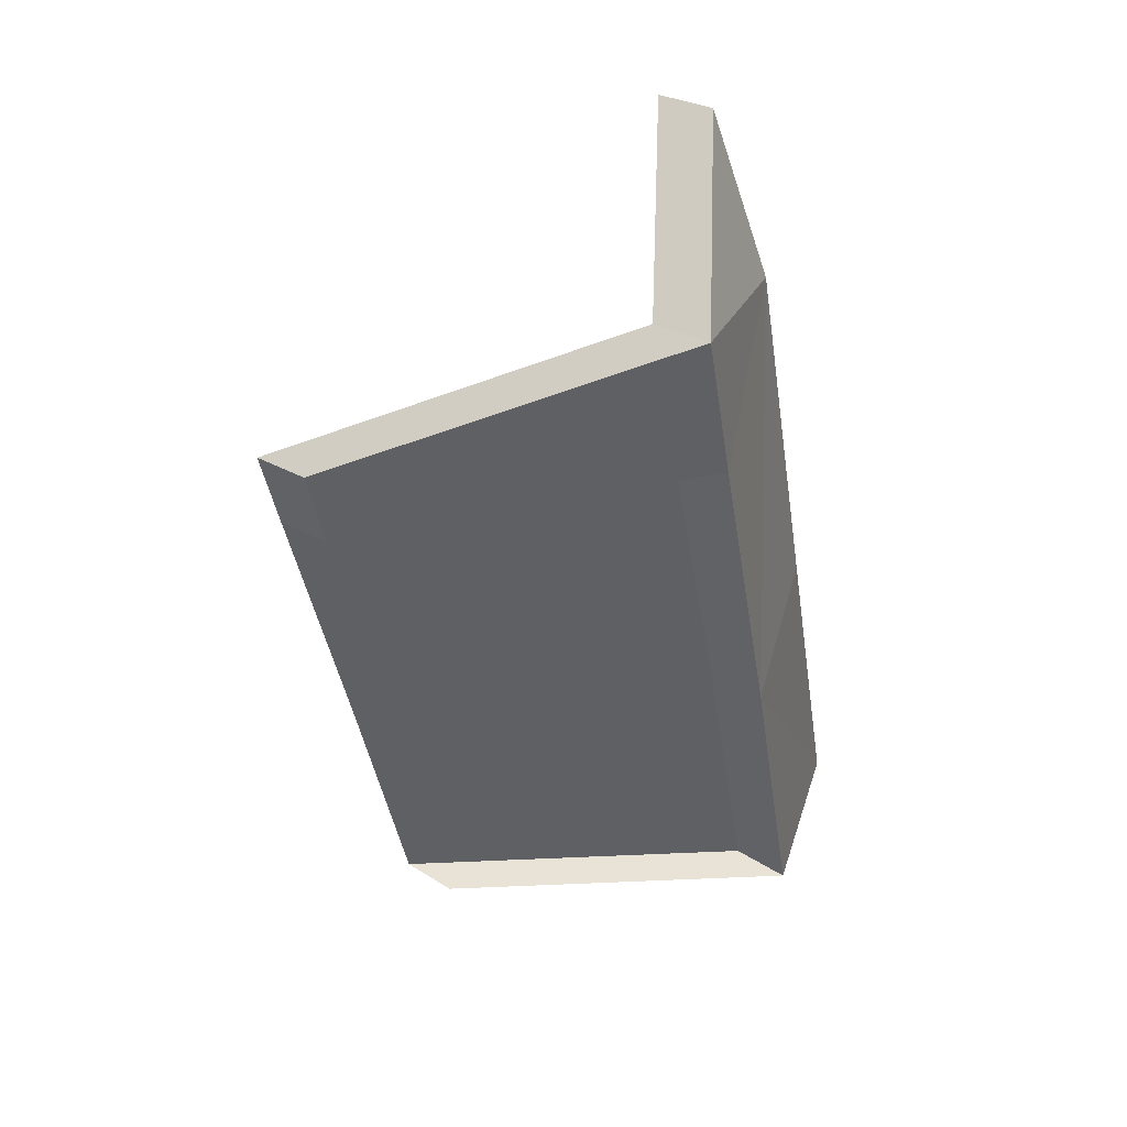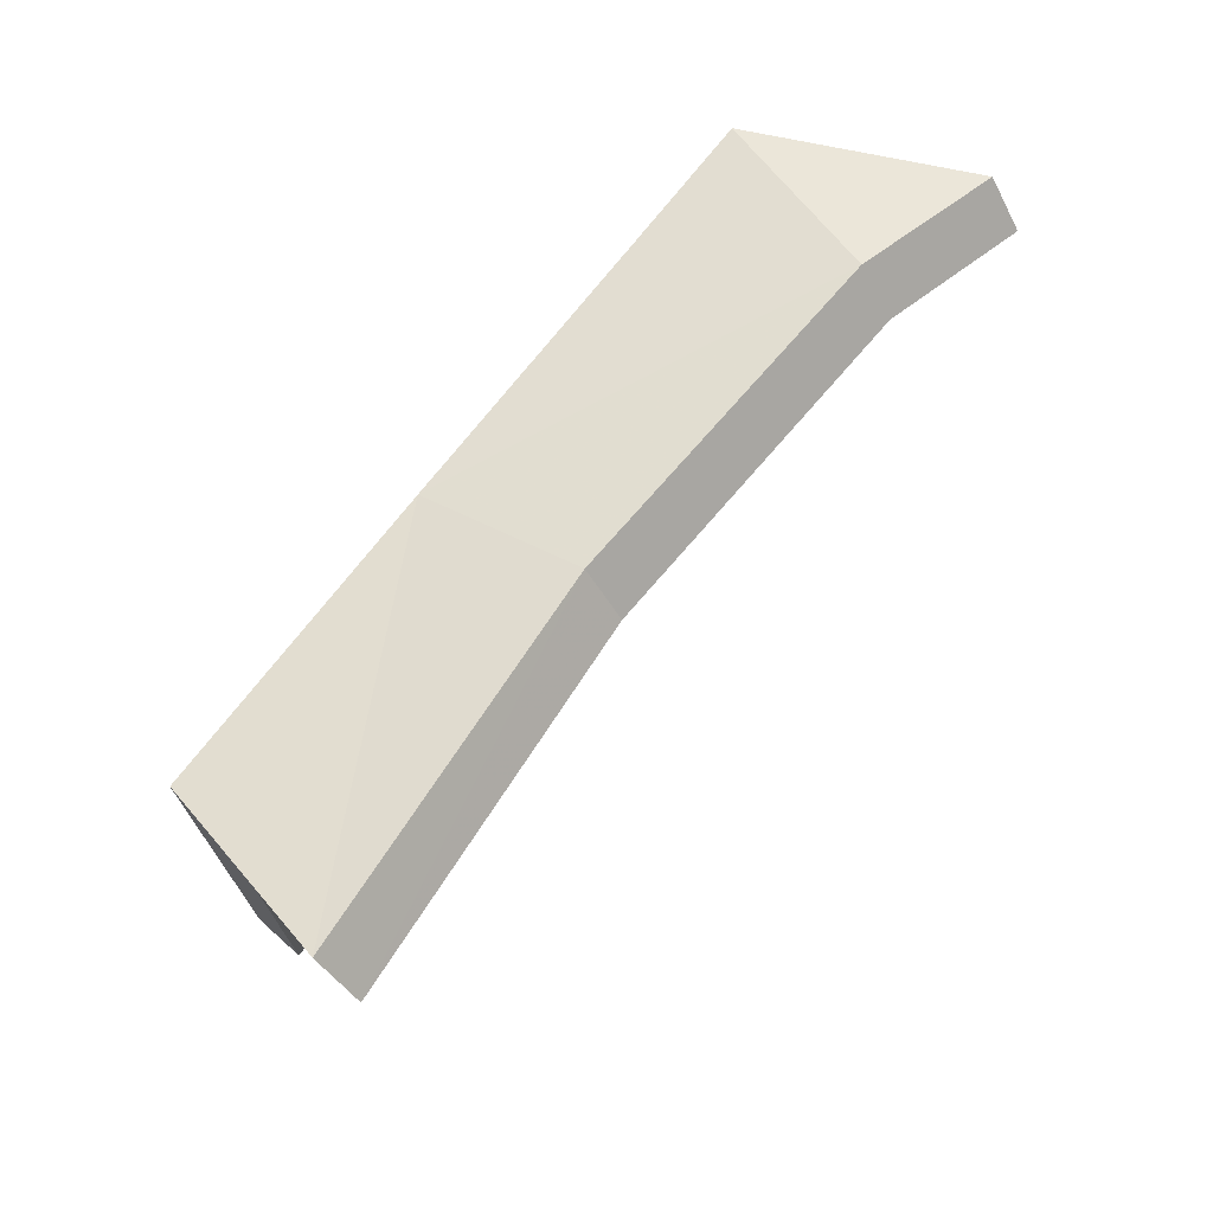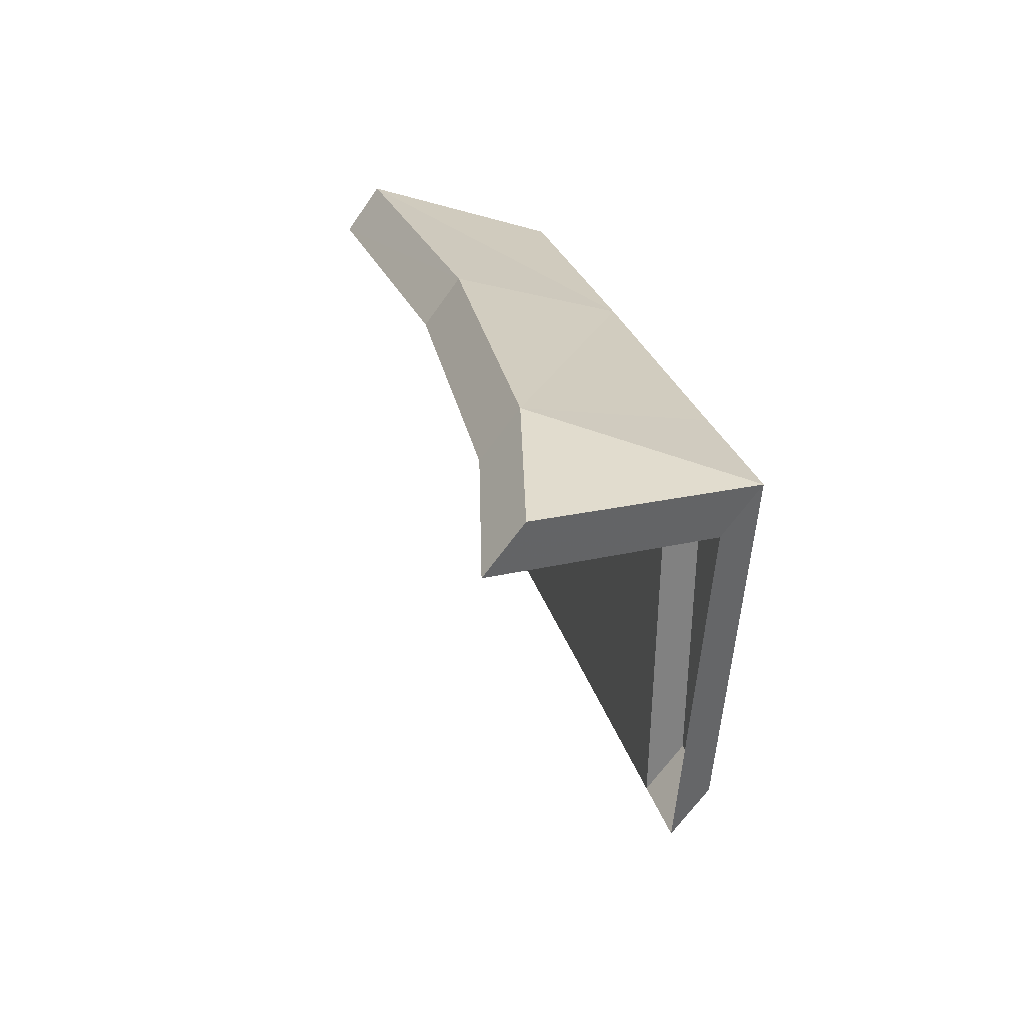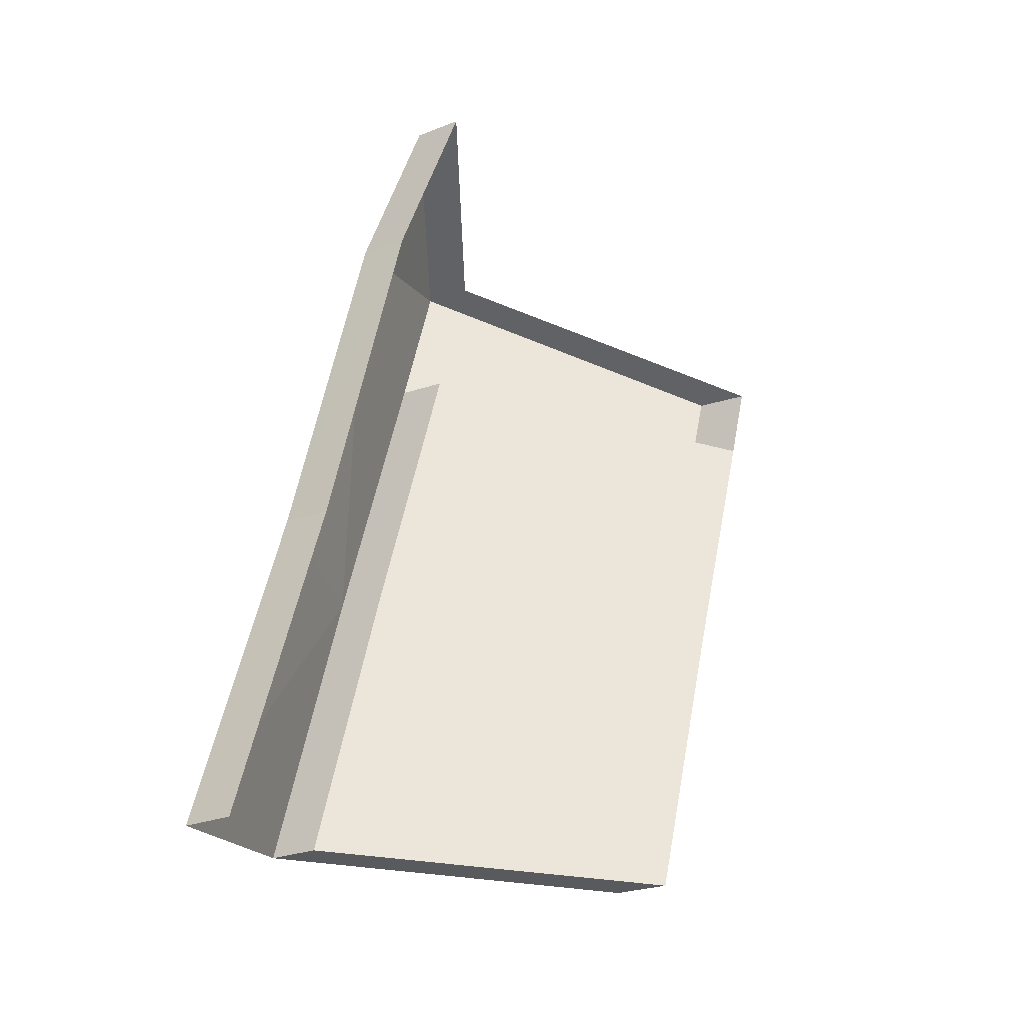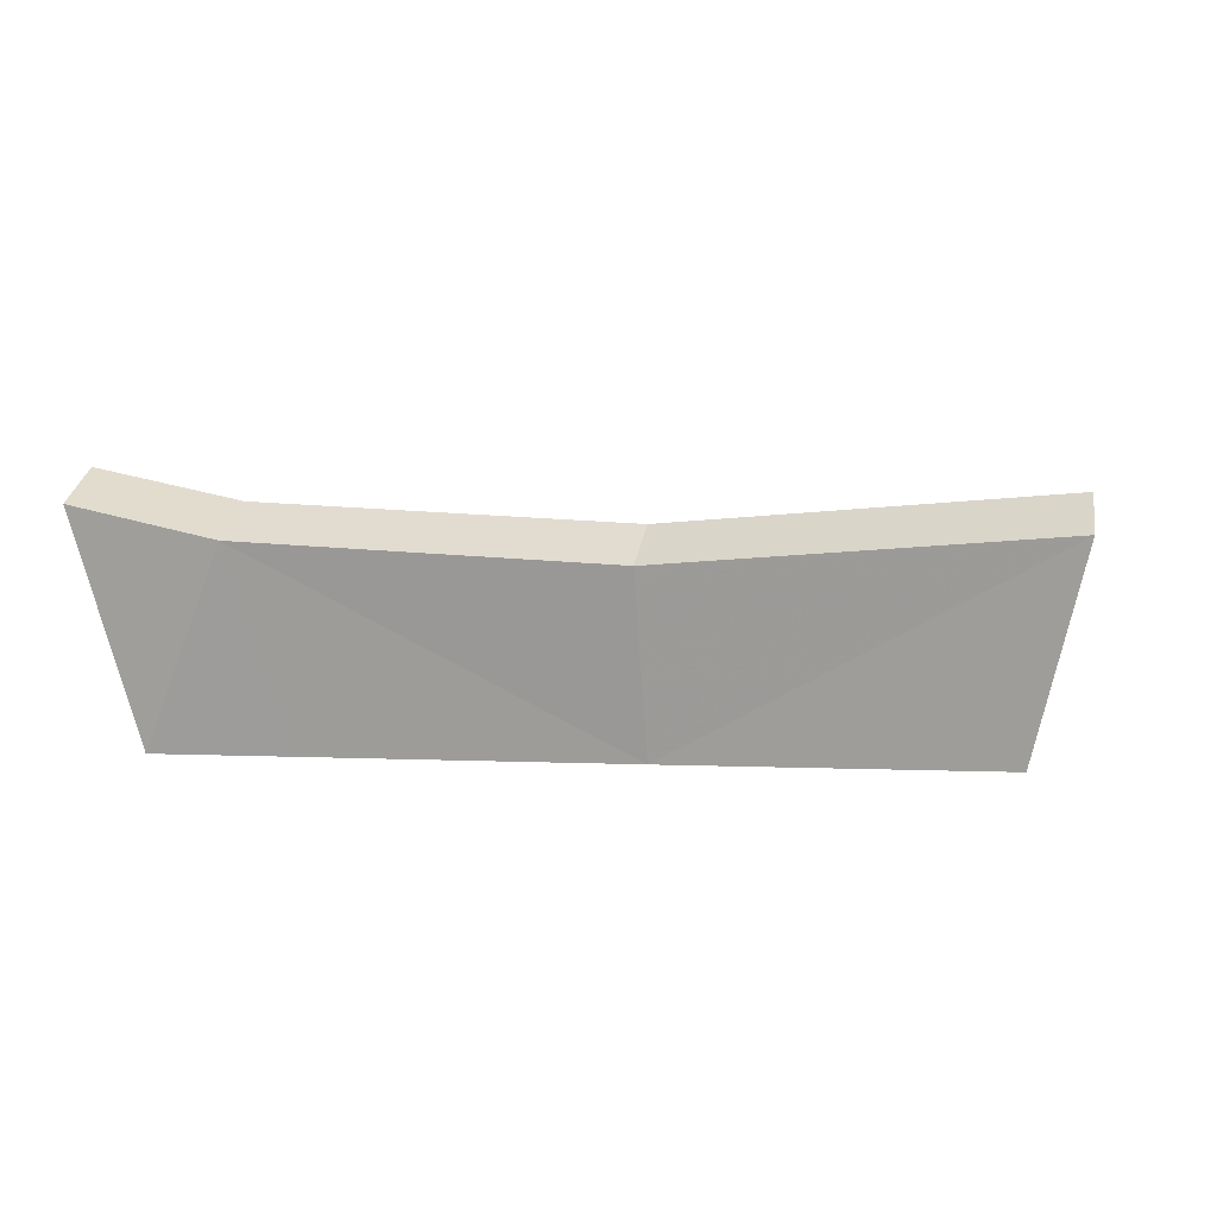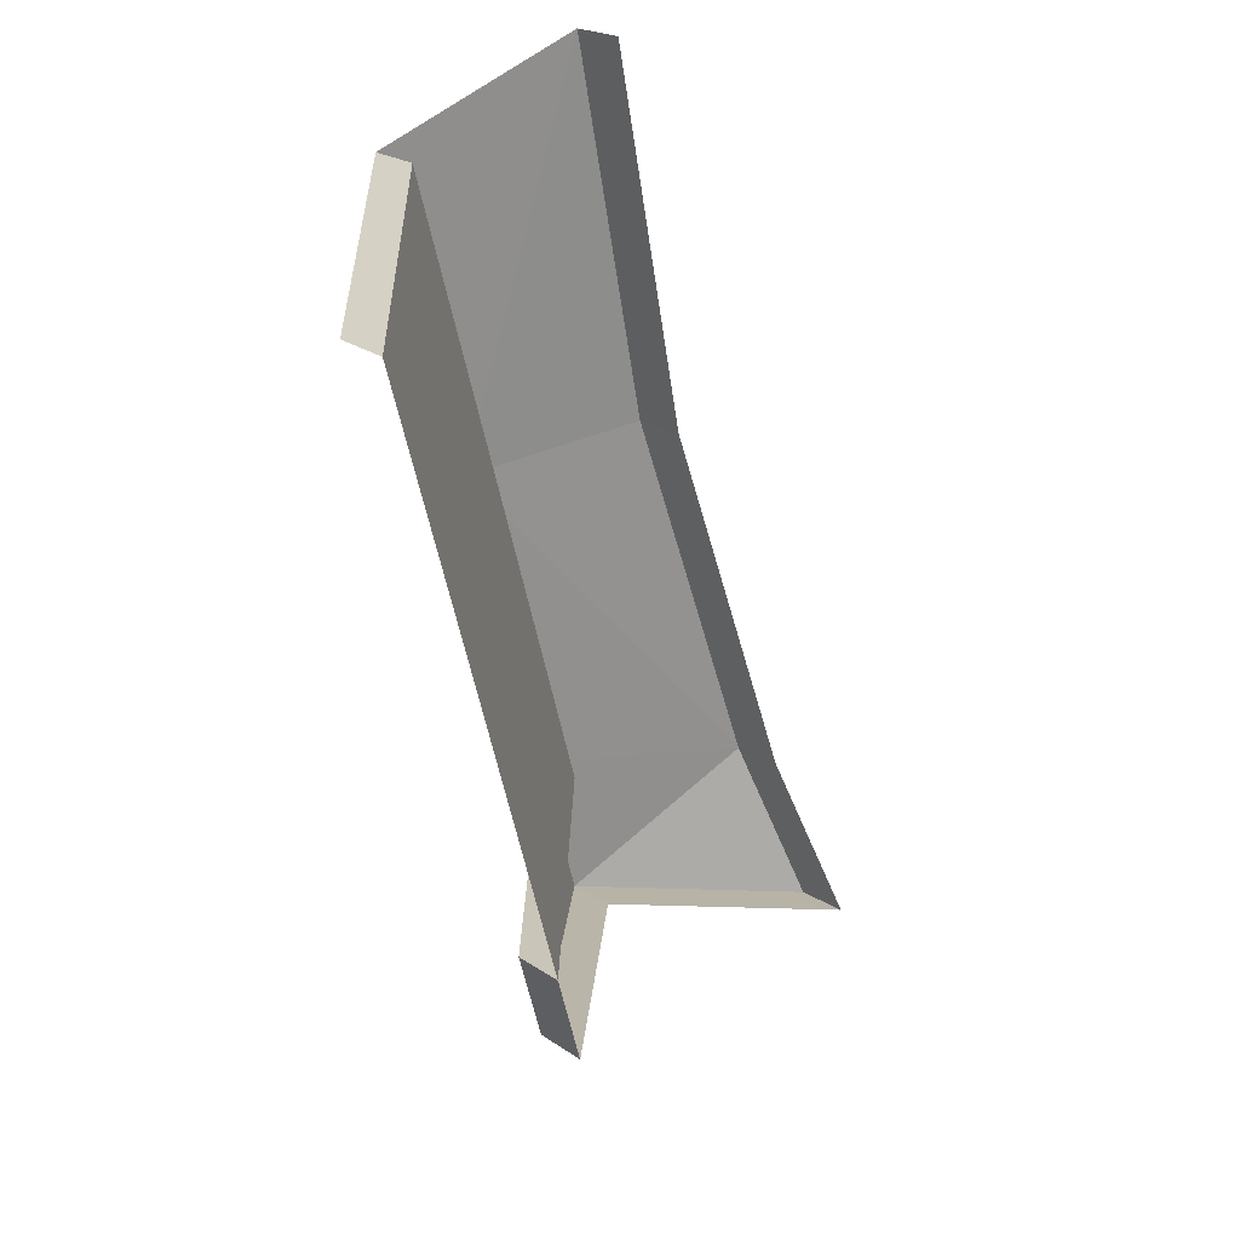
<metadata>
{"format":"obj","ext":"obj","renderer":"f3d","projection":"perspective","resolution":1024,"background":"white","views":[{"elev":-42.8,"azim":98.9,"up":"+Z"},{"elev":62.2,"azim":-55.1,"up":"+Y"},{"elev":24.5,"azim":76.8,"up":"+Y"},{"elev":56.9,"azim":-79.0,"up":"+Z"},{"elev":0.5,"azim":-165.2,"up":"+Z"},{"elev":-62.2,"azim":-77.8,"up":"+Y"}]}
</metadata>
<code>
o detalhe_motor_Plane
v -0.5457 0.6186 -0.6342
v -0.4157 -0.001644 -0.9175
v -0.463 0.5438 -0.9167
v -0.5502 0.6887 -0.6874
v -0.4202 0.06845 -0.9706
v -0.4675 0.6139 -0.9699
v 0.5457 0.6186 -0.6342
v 0.4157 -0.001644 -0.9175
v 0.463 0.5438 -0.9167
v 0.6871 0.5438 -0.9167
v 0.5396 -0.001537 -0.9175
v 0.7919 0.5742 -0.5828
v 0 0 -0.9175
v 0 0.5467 -0.9168
v 0 0.6186 -0.6684
v 0.5502 0.6887 -0.6874
v 0.4202 0.06845 -0.9706
v 0.4675 0.6139 -0.9699
v 0.6917 0.6139 -0.9698
v 0.5442 0.06855 -0.9706
v 0.7964 0.6443 -0.6359
v 0 0.6168 -0.9699
v 0 0.6887 -0.7215
f 4 23 22 6
f 20 17 18 19
f 19 18 16 21
f 16 18 22 23
f 3 14 13 2
f 9 8 13 14
f 1 15 23 4
f 14 3 6 22
f 3 2 5 6
f 7 16 23 15
f 12 21 16 7
f 14 22 18 9
f 10 19 21 12
f 11 20 19 10
f 8 17 20 11
f 9 18 17 8

</code>
